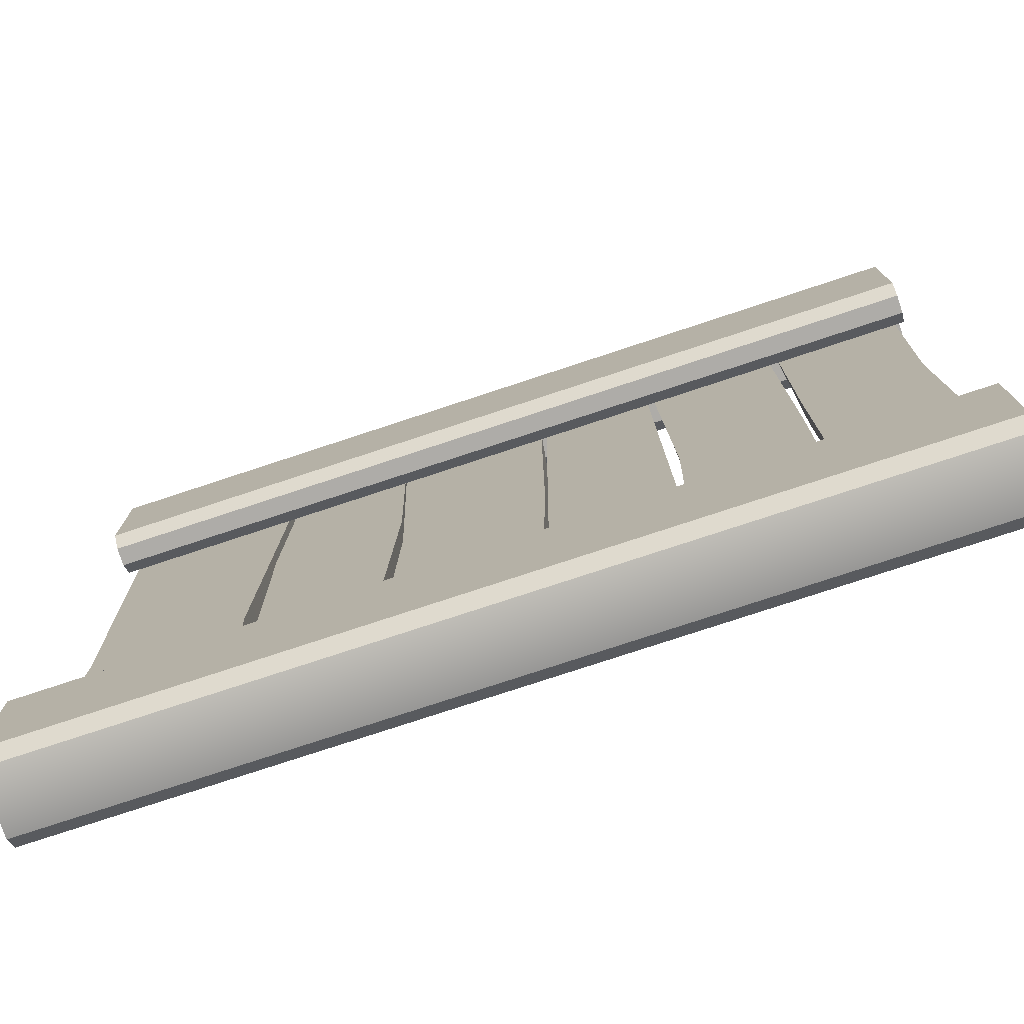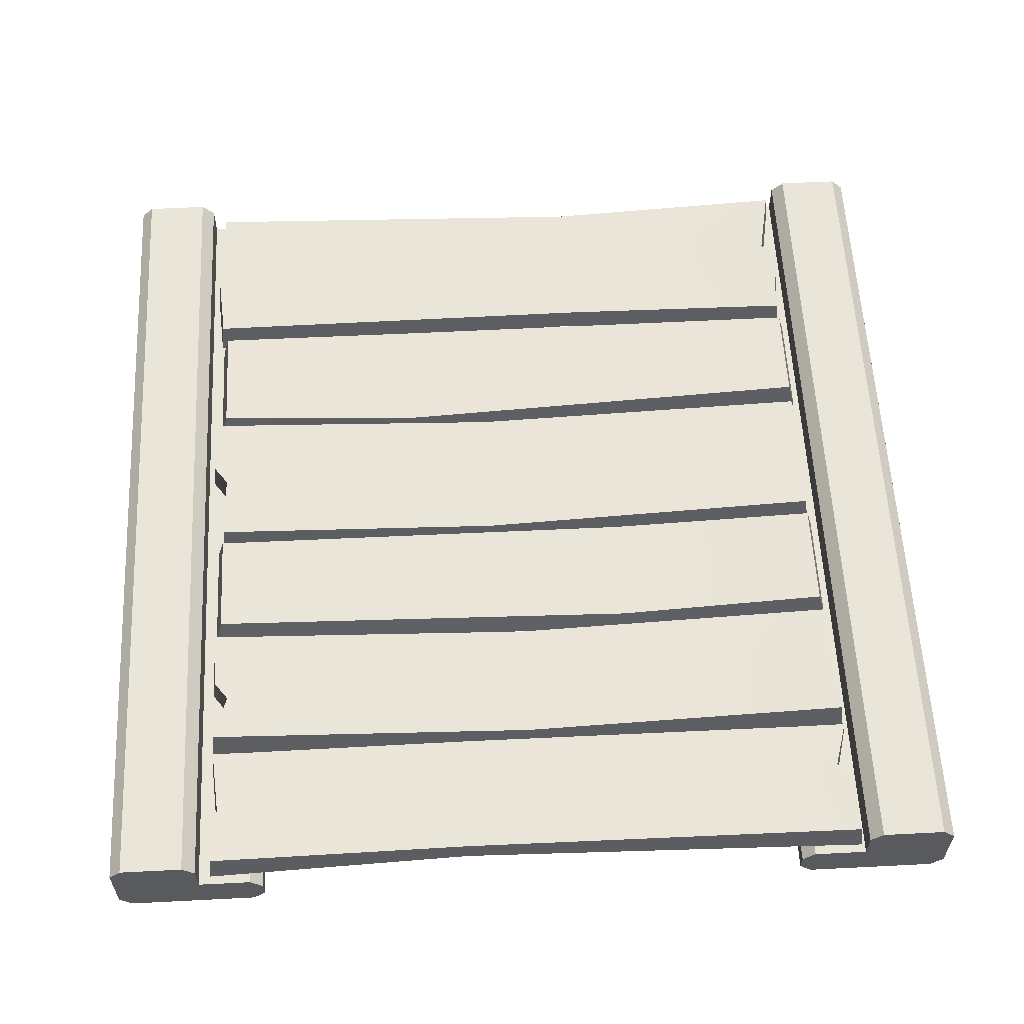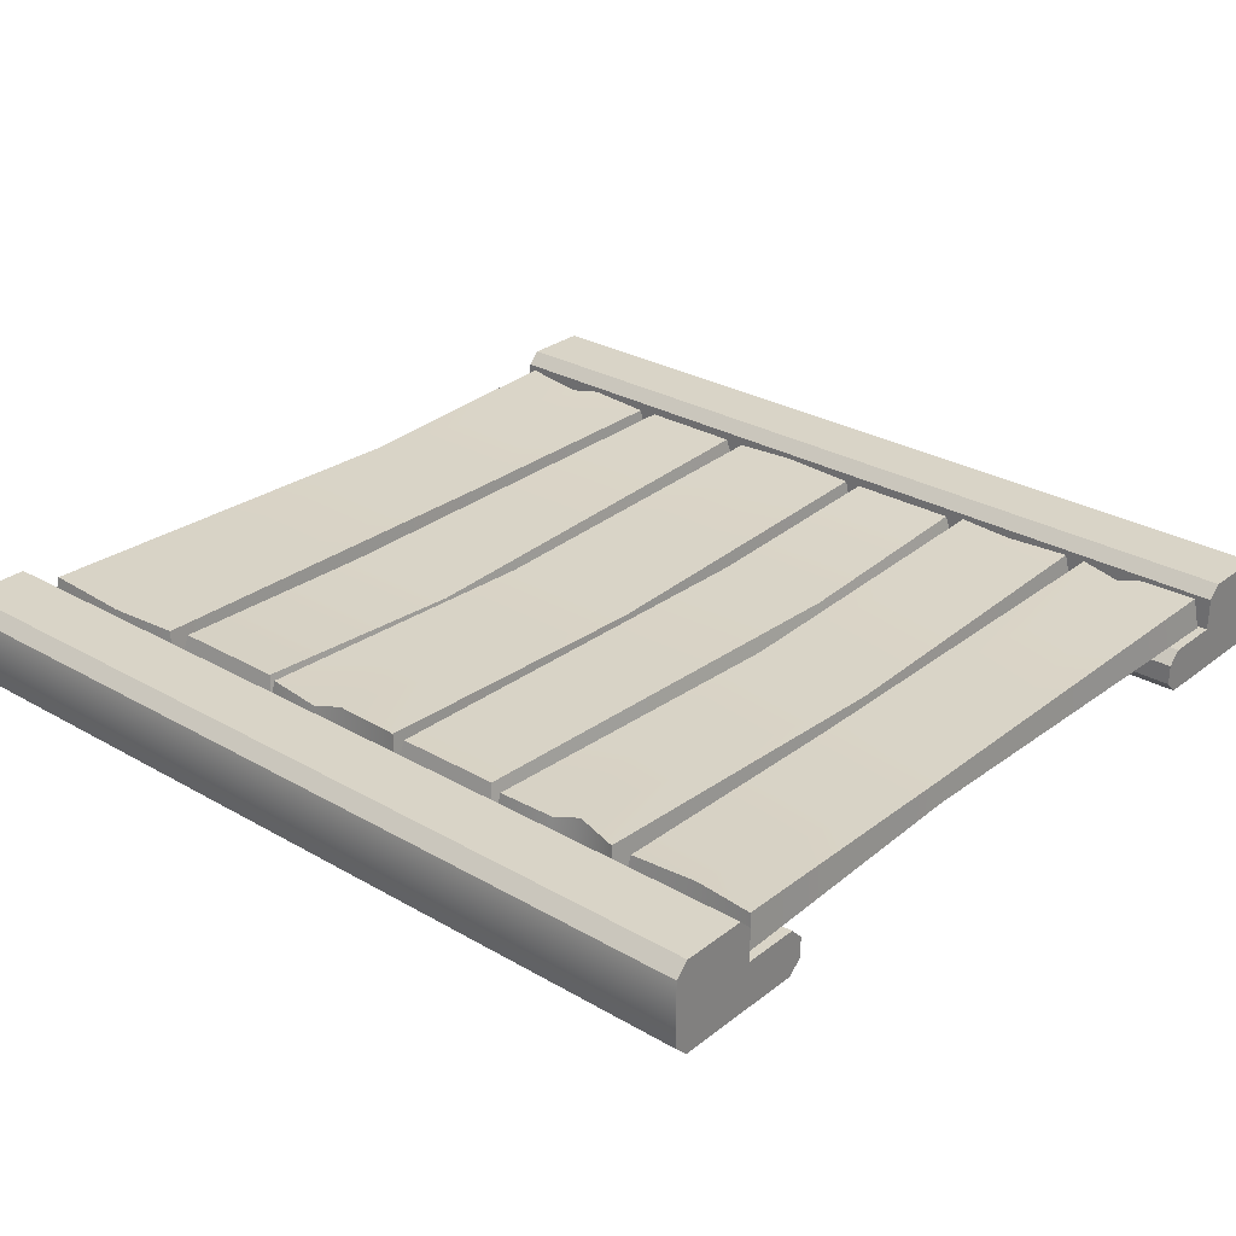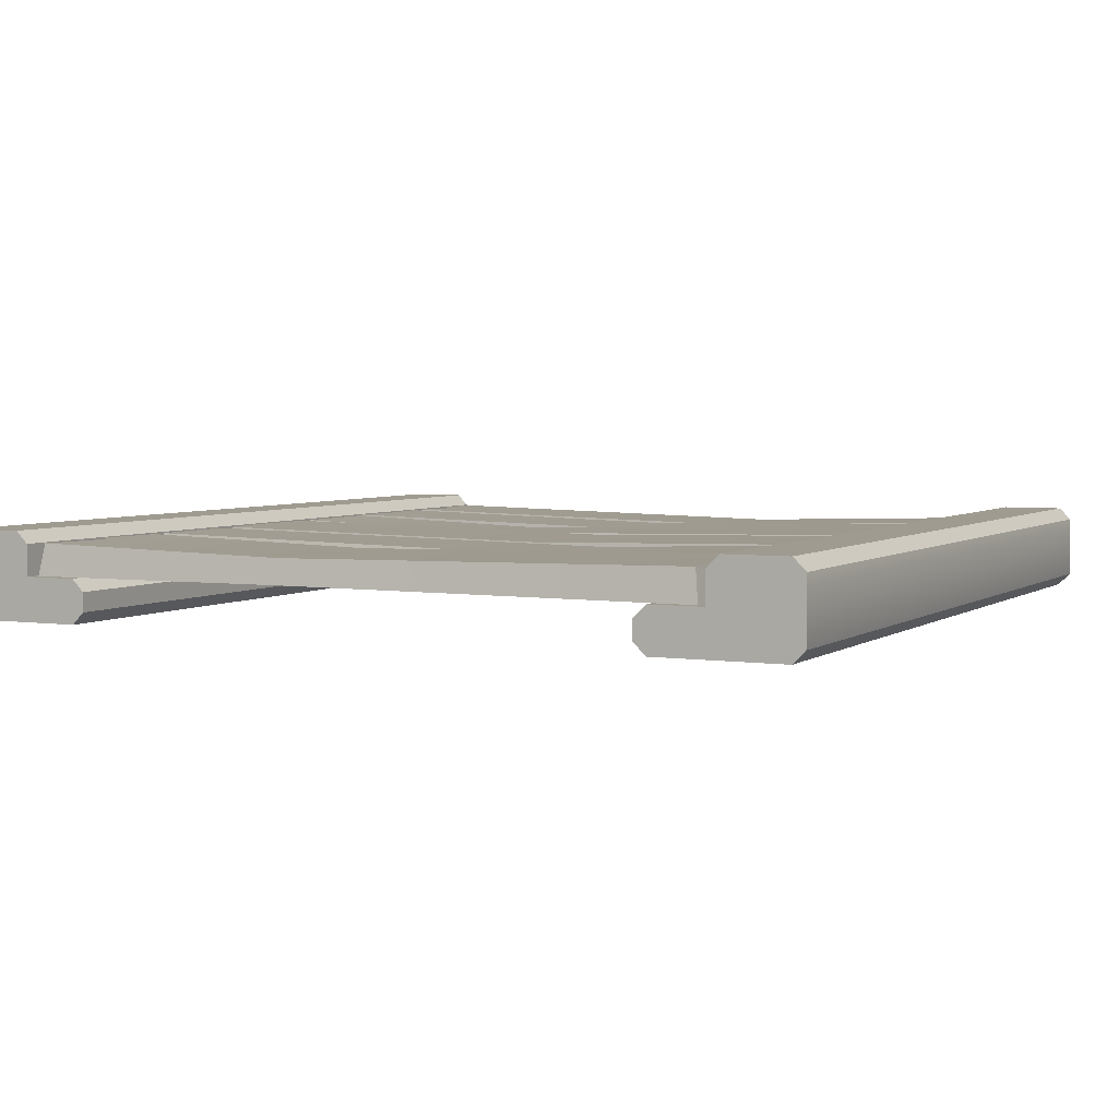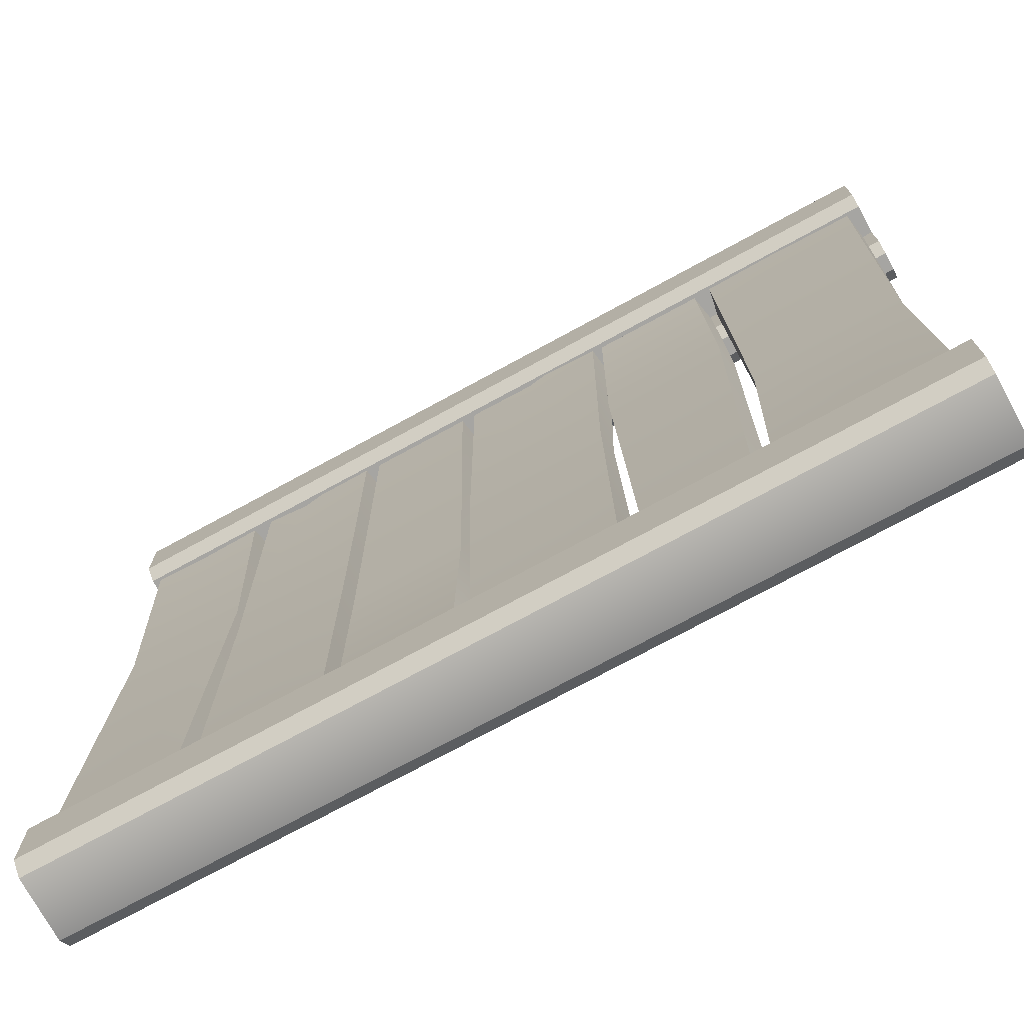
<metadata>
{"format":"obj","ext":"obj","renderer":"f3d","projection":"perspective","resolution":1024,"background":"white","views":[{"elev":-76.8,"azim":18.3,"up":"+Z"},{"elev":58.6,"azim":87.0,"up":"+Y"},{"elev":28.5,"azim":41.0,"up":"+Y"},{"elev":4.1,"azim":-63.7,"up":"+Y"},{"elev":-73.8,"azim":-151.4,"up":"+Z"}]}
</metadata>
<code>
g housekit_understructure_x2
v -3.458 0.175 0.369
v -3.437 0.301 0.3865
v -3.407 0.2747 1.421
v -3.414 0.175 1.421
v -3.458 0.175 3.105
v -3.437 0.301 3.088
v -3.437 0.301 0.3865
v -3.151 0.301 0.4415
v -3.407 0.2747 1.421
v -2.808 0.2747 1.421
v -3.06 0.301 0.3865
v -2.778 0.301 0.414
v -3.06 0.301 3.11
v -3.437 0.301 3.088
v -2.778 0.301 3.088
v -2.778 0.301 0.414
v -2.758 0.175 0.3965
v -2.801 0.175 1.421
v -2.808 0.2747 1.421
v -2.778 0.301 3.088
v -2.758 0.175 3.105
v -3.151 0.175 0.424
v -3.458 0.175 0.369
v -3.414 0.175 1.421
v -3.06 0.175 0.369
v -2.801 0.175 1.421
v -2.758 0.175 0.3965
v -3.06 0.175 3.127
v -2.758 0.175 3.105
v -3.458 0.175 3.105
v -3.151 0.175 0.424
v -3.437 0.301 0.3865
v -3.458 0.175 0.369
v -3.151 0.301 0.4415
v -3.06 0.175 0.369
v -3.06 0.301 0.3865
v -2.758 0.175 0.3965
v -2.778 0.301 0.414
v -3.437 0.301 3.088
v -3.06 0.175 3.127
v -3.458 0.175 3.105
v -3.06 0.301 3.11
v -2.758 0.175 3.105
v -2.778 0.301 3.088
v -2.728 0.175 0.3751
v -2.706 0.301 0.4073
v -2.728 0.268 2.189
v -2.75 0.175 2.202
v -2.728 0.175 3.096
v -2.706 0.301 3.064
v -2.706 0.301 0.4073
v -2.297 0.301 0.4073
v -2.237 0.268 2.189
v -2.728 0.268 2.189
v -2.258 0.301 3.064
v -2.706 0.301 3.064
v -2.297 0.301 0.4073
v -2.28 0.175 0.3751
v -2.216 0.175 2.202
v -2.237 0.268 2.189
v -2.258 0.301 3.064
v -2.236 0.175 3.096
v -2.28 0.175 0.3751
v -2.728 0.175 0.3751
v -2.75 0.175 2.202
v -2.216 0.175 2.202
v -2.236 0.175 3.096
v -2.728 0.175 3.096
v -2.728 0.175 3.096
v -2.706 0.301 3.064
v -2.258 0.301 3.064
v -2.236 0.175 3.096
v -2.28 0.175 0.3751
v -2.297 0.301 0.4073
v -2.706 0.301 0.4073
v -2.728 0.175 0.3751
v 0 0.35 0.04899
v 0 0.35 0.301
v -3.5 0.35 0.301
v -3.5 0.35 0.04899
v -3.5 0 0.5635
v 0 0 0.5635
v 0 0 0.04899
v -3.5 0 0.04899
v -3.5 0.049 0.6125
v -3.5 0.126 0.6125
v 0 0.126 0.6125
v 0 0.049 0.6125
v 0 0.049 0
v 0 0.301 0
v -3.5 0.301 0
v -3.5 0.049 0
v 0 0.126 0.6125
v 0 0.175 0.5635
v 0 0.175 0.35
v 0 0.049 0.6125
v 0 0.049 0
v 0 0 0.5635
v 0 0 0.04899
v 0 0.301 0
v 0 0.301 0.35
v 0 0.35 0.301
v 0 0.35 0.04899
v -3.5 0.175 0.35
v -3.5 0.301 0.35
v 0 0.301 0.35
v 0 0.175 0.35
v 0 0.175 0.35
v 0 0.175 0.5635
v -3.5 0.175 0.5635
v -3.5 0.175 0.35
v -3.5 0.301 0
v 0 0.301 0
v 0 0.35 0.04899
v -3.5 0.35 0.04899
v -3.5 0.35 0.301
v 0 0.35 0.301
v 0 0.301 0.35
v -3.5 0.301 0.35
v -3.5 0 0.04899
v 0 0 0.04899
v 0 0.049 0
v -3.5 0.049 0
v 0 0 0.5635
v -3.5 0 0.5635
v -3.5 0.049 0.6125
v 0 0.049 0.6125
v 0 0.126 0.6125
v -3.5 0.126 0.6125
v -3.5 0.175 0.5635
v 0 0.175 0.5635
v -3.5 0.301 0
v -3.5 0.35 0.04899
v -3.5 0.35 0.301
v -3.5 0.301 0.35
v -3.5 0.175 0.35
v -3.5 0.049 0
v -3.5 0.049 0.6125
v -3.5 0 0.04899
v -3.5 0 0.5635
v -3.5 0.126 0.6125
v -3.5 0.175 0.5635
v -1.617 0.175 3.08
v -1.634 0.301 3.062
v -1.621 0.2747 1.854
v -1.615 0.175 1.854
v -1.645 0.175 0.3913
v -1.662 0.301 0.4088
v -1.634 0.301 3.062
v -1.902 0.301 3.055
v -1.621 0.2747 1.854
v -2.19 0.2747 1.854
v -1.978 0.301 3.11
v -2.215 0.301 3.082
v -1.978 0.301 0.3865
v -1.662 0.301 0.4088
v -2.215 0.301 0.4088
v -2.215 0.301 3.082
v -2.232 0.175 3.1
v -2.196 0.175 1.854
v -2.19 0.2747 1.854
v -2.215 0.301 0.4088
v -2.232 0.175 0.3913
v -1.902 0.175 3.072
v -1.617 0.175 3.08
v -1.615 0.175 1.854
v -1.978 0.175 3.127
v -2.196 0.175 1.854
v -2.232 0.175 3.1
v -1.978 0.175 0.369
v -2.232 0.175 0.3913
v -1.645 0.175 0.3913
v -1.902 0.175 3.072
v -1.634 0.301 3.062
v -1.617 0.175 3.08
v -1.902 0.301 3.055
v -1.978 0.175 3.127
v -1.978 0.301 3.11
v -2.232 0.175 3.1
v -2.215 0.301 3.082
v -1.662 0.301 0.4088
v -1.978 0.175 0.369
v -1.645 0.175 0.3913
v -1.978 0.301 0.3865
v -2.232 0.175 0.3913
v -2.215 0.301 0.4088
v -0.5935 0.175 3.105
v -0.6143 0.301 3.088
v -0.5934 0.268 1.737
v -0.5864 0.175 1.737
v -0.5935 0.175 0.369
v -0.6143 0.301 0.3865
v -0.6143 0.301 3.088
v -0.7963 0.301 3.033
v -0.5934 0.268 1.737
v -1.073 0.268 1.737
v -0.8691 0.301 3.088
v -1.097 0.301 3.094
v -0.8691 0.301 0.4087
v -0.6143 0.301 0.3865
v -1.097 0.301 0.3865
v -1.097 0.301 3.094
v -1.114 0.175 3.111
v -1.079 0.175 1.737
v -1.073 0.268 1.737
v -1.097 0.301 0.3865
v -1.114 0.175 0.369
v -0.7963 0.175 3.05
v -0.5935 0.175 3.105
v -0.5864 0.175 1.737
v -0.8691 0.175 3.105
v -1.079 0.175 1.737
v -1.114 0.175 3.111
v -0.5935 0.175 0.369
v -0.8691 0.175 0.3912
v -1.114 0.175 0.369
v -0.7963 0.175 3.05
v -0.6143 0.301 3.088
v -0.5935 0.175 3.105
v -0.7963 0.301 3.033
v -0.8691 0.175 3.105
v -0.8691 0.301 3.088
v -1.114 0.175 3.111
v -1.097 0.301 3.094
v -0.6143 0.301 0.3865
v -0.8691 0.175 0.3912
v -0.5935 0.175 0.369
v -0.8691 0.301 0.4087
v -1.114 0.175 0.369
v -1.097 0.301 0.3865
v -1.14 0.175 3.099
v -1.162 0.301 3.067
v -1.14 0.268 1.285
v -1.118 0.175 1.272
v -1.14 0.175 0.378
v -1.162 0.301 0.4102
v -1.162 0.301 3.067
v -1.575 0.301 3.067
v -1.589 0.268 1.285
v -1.14 0.268 1.285
v -1.596 0.301 0.4102
v -1.162 0.301 0.4102
v -1.575 0.301 3.067
v -1.592 0.175 3.099
v -1.609 0.175 1.272
v -1.589 0.268 1.285
v -1.596 0.301 0.4102
v -1.618 0.175 0.378
v -1.592 0.175 3.099
v -1.14 0.175 3.099
v -1.118 0.175 1.272
v -1.609 0.175 1.272
v -1.618 0.175 0.378
v -1.14 0.175 0.378
v -1.14 0.175 0.378
v -1.162 0.301 0.4102
v -1.596 0.301 0.4102
v -1.618 0.175 0.378
v -1.592 0.175 3.099
v -1.575 0.301 3.067
v -1.162 0.301 3.067
v -1.14 0.175 3.099
v -0.5536 0.175 0.369
v -0.5328 0.301 0.3865
v -0.5538 0.268 2.021
v -0.5607 0.175 2.021
v -0.5536 0.175 3.105
v -0.5328 0.301 3.088
v -0.5328 0.301 0.3865
v -0.3509 0.301 0.4415
v -0.5538 0.268 2.021
v -0.07425 0.268 2.021
v -0.2781 0.301 0.3865
v -0.05034 0.301 0.3802
v -0.2781 0.301 3.065
v -0.5328 0.301 3.088
v -0.05034 0.301 3.088
v -0.05034 0.301 0.3802
v -0.03353 0.175 0.3627
v -0.06865 0.175 2.021
v -0.07425 0.268 2.021
v -0.05034 0.301 3.088
v -0.03353 0.175 3.105
v -0.3509 0.175 0.424
v -0.5536 0.175 0.369
v -0.5607 0.175 2.021
v -0.2781 0.175 0.369
v -0.06865 0.175 2.021
v -0.03353 0.175 0.3627
v -0.5536 0.175 3.105
v -0.2781 0.175 3.083
v -0.03353 0.175 3.105
v -0.3509 0.175 0.424
v -0.5328 0.301 0.3865
v -0.5536 0.175 0.369
v -0.3509 0.301 0.4415
v -0.2781 0.175 0.369
v -0.2781 0.301 0.3865
v -0.03353 0.175 0.3627
v -0.05034 0.301 0.3802
v -0.5328 0.301 3.088
v -0.2781 0.175 3.083
v -0.5536 0.175 3.105
v -0.2781 0.301 3.065
v -0.03353 0.175 3.105
v -0.05034 0.301 3.088
v -3.5 0.35 3.451
v -3.5 0.35 3.199
v 0 0.35 3.199
v 0 0.35 3.451
v 0 0 2.936
v -3.5 0 2.936
v -3.5 0 3.451
v 0 0 3.451
v 0 0.049 2.888
v 0 0.126 2.888
v -3.5 0.126 2.888
v -3.5 0.049 2.888
v -3.5 0.049 3.5
v -3.5 0.301 3.5
v 0 0.301 3.5
v 0 0.049 3.5
v -3.5 0.126 2.888
v -3.5 0.175 2.936
v -3.5 0.175 3.15
v -3.5 0.049 2.888
v -3.5 0.049 3.5
v -3.5 0 2.936
v -3.5 0 3.451
v -3.5 0.301 3.5
v -3.5 0.301 3.15
v -3.5 0.35 3.199
v -3.5 0.35 3.451
v 0 0.175 3.15
v 0 0.301 3.15
v -3.5 0.301 3.15
v -3.5 0.175 3.15
v -3.5 0.175 3.15
v -3.5 0.175 2.936
v 0 0.175 2.936
v 0 0.175 3.15
v 0 0.301 3.5
v -3.5 0.301 3.5
v -3.5 0.35 3.451
v 0 0.35 3.451
v 0 0.35 3.199
v -3.5 0.35 3.199
v -3.5 0.301 3.15
v 0 0.301 3.15
v 0 0 3.451
v -3.5 0 3.451
v -3.5 0.049 3.5
v 0 0.049 3.5
v -3.5 0 2.936
v 0 0 2.936
v 0 0.049 2.888
v -3.5 0.049 2.888
v -3.5 0.126 2.888
v 0 0.126 2.888
v 0 0.175 2.936
v -3.5 0.175 2.936
v 0 0.301 3.5
v 0 0.35 3.451
v 0 0.35 3.199
v 0 0.301 3.15
v 0 0.175 3.15
v 0 0.049 3.5
v 0 0.049 2.888
v 0 0 3.451
v 0 0 2.936
v 0 0.126 2.888
v 0 0.175 2.936
g housekit_understructure_x2_0
f 3 2 1
f 4 3 1
f 4 5 3
f 5 6 3
f 9 8 7
f 9 10 8
f 10 11 8
f 10 12 11
f 13 10 9
f 14 13 9
f 13 15 10
f 18 17 16
f 19 18 16
f 19 20 18
f 20 21 18
f 24 23 22
f 24 22 25
f 26 24 25
f 26 25 27
f 24 26 28
f 26 29 28
f 24 28 30
f 33 32 31
f 32 34 31
f 31 34 35
f 34 36 35
f 35 36 37
f 36 38 37
f 41 40 39
f 40 42 39
f 40 43 42
f 43 44 42
f 47 46 45
f 48 47 45
f 48 49 47
f 49 50 47
f 53 52 51
f 54 53 51
f 55 53 54
f 56 55 54
f 59 58 57
f 60 59 57
f 60 61 59
f 61 62 59
f 65 64 63
f 66 65 63
f 66 67 65
f 67 68 65
f 71 70 69
f 72 71 69
f 75 74 73
f 76 75 73
f 79 78 77
f 80 79 77
f 83 82 81
f 84 83 81
f 87 86 85
f 88 87 85
f 91 90 89
f 92 91 89
f 95 94 93
f 95 93 96
f 97 95 96
f 97 96 98
f 99 97 98
f 97 100 95
f 100 101 95
f 102 101 100
f 103 102 100
f 106 105 104
f 107 106 104
f 110 109 108
f 111 110 108
f 114 113 112
f 115 114 112
f 118 117 116
f 119 118 116
f 122 121 120
f 123 122 120
f 126 125 124
f 127 126 124
f 130 129 128
f 131 130 128
f 134 133 132
f 135 134 132
f 135 132 136
f 132 137 136
f 137 138 136
f 137 139 138
f 139 140 138
f 138 141 136
f 141 142 136
f 145 144 143
f 146 145 143
f 146 147 145
f 147 148 145
f 151 150 149
f 151 152 150
f 152 153 150
f 152 154 153
f 155 152 151
f 156 155 151
f 155 157 152
f 160 159 158
f 161 160 158
f 161 162 160
f 162 163 160
f 166 165 164
f 166 164 167
f 168 166 167
f 168 167 169
f 166 168 170
f 168 171 170
f 166 170 172
f 175 174 173
f 174 176 173
f 173 176 177
f 176 178 177
f 177 178 179
f 178 180 179
f 183 182 181
f 182 184 181
f 182 185 184
f 185 186 184
f 189 188 187
f 190 189 187
f 190 191 189
f 191 192 189
f 195 194 193
f 195 196 194
f 196 197 194
f 196 198 197
f 199 196 195
f 200 199 195
f 199 201 196
f 204 203 202
f 205 204 202
f 205 206 204
f 206 207 204
f 210 209 208
f 210 208 211
f 212 210 211
f 212 211 213
f 210 212 214
f 212 215 214
f 212 216 215
f 219 218 217
f 218 220 217
f 217 220 221
f 220 222 221
f 221 222 223
f 222 224 223
f 227 226 225
f 226 228 225
f 226 229 228
f 229 230 228
f 233 232 231
f 234 233 231
f 234 235 233
f 235 236 233
f 239 238 237
f 240 239 237
f 241 239 240
f 242 241 240
f 245 244 243
f 246 245 243
f 246 247 245
f 247 248 245
f 251 250 249
f 252 251 249
f 252 253 251
f 253 254 251
f 257 256 255
f 258 257 255
f 261 260 259
f 262 261 259
f 265 264 263
f 266 265 263
f 266 267 265
f 267 268 265
f 271 270 269
f 271 272 270
f 272 273 270
f 272 274 273
f 275 272 271
f 276 275 271
f 275 277 272
f 280 279 278
f 281 280 278
f 281 282 280
f 282 283 280
f 286 285 284
f 286 284 287
f 288 286 287
f 288 287 289
f 286 288 290
f 288 291 290
f 288 292 291
f 295 294 293
f 294 296 293
f 293 296 297
f 296 298 297
f 297 298 299
f 298 300 299
f 303 302 301
f 302 304 301
f 302 305 304
f 305 306 304
f 309 308 307
f 310 309 307
f 313 312 311
f 314 313 311
f 317 316 315
f 318 317 315
f 321 320 319
f 322 321 319
f 325 324 323
f 325 323 326
f 327 325 326
f 327 326 328
f 329 327 328
f 327 330 325
f 330 331 325
f 332 331 330
f 333 332 330
f 336 335 334
f 337 336 334
f 340 339 338
f 341 340 338
f 344 343 342
f 345 344 342
f 348 347 346
f 349 348 346
f 352 351 350
f 353 352 350
f 356 355 354
f 357 356 354
f 360 359 358
f 361 360 358
f 364 363 362
f 365 364 362
f 365 362 366
f 362 367 366
f 367 368 366
f 367 369 368
f 369 370 368
f 368 371 366
f 371 372 366

</code>
